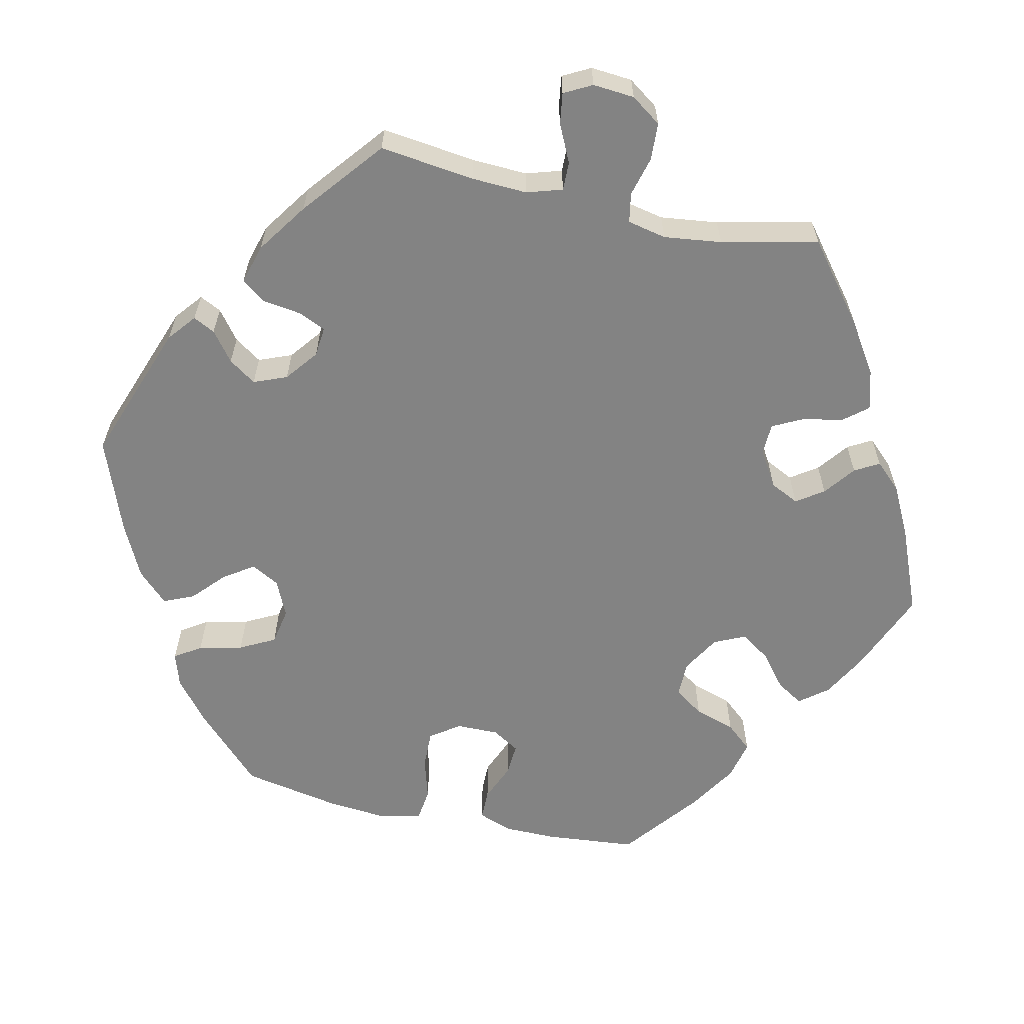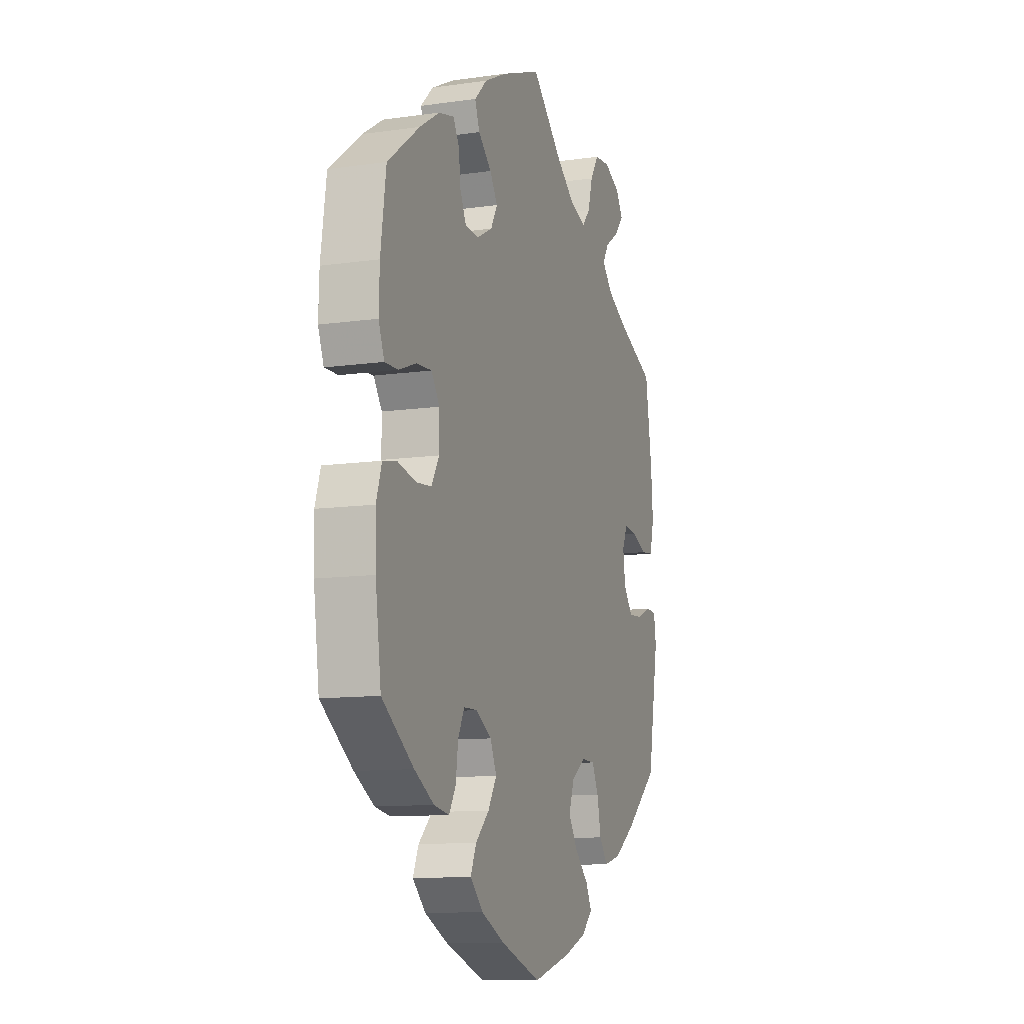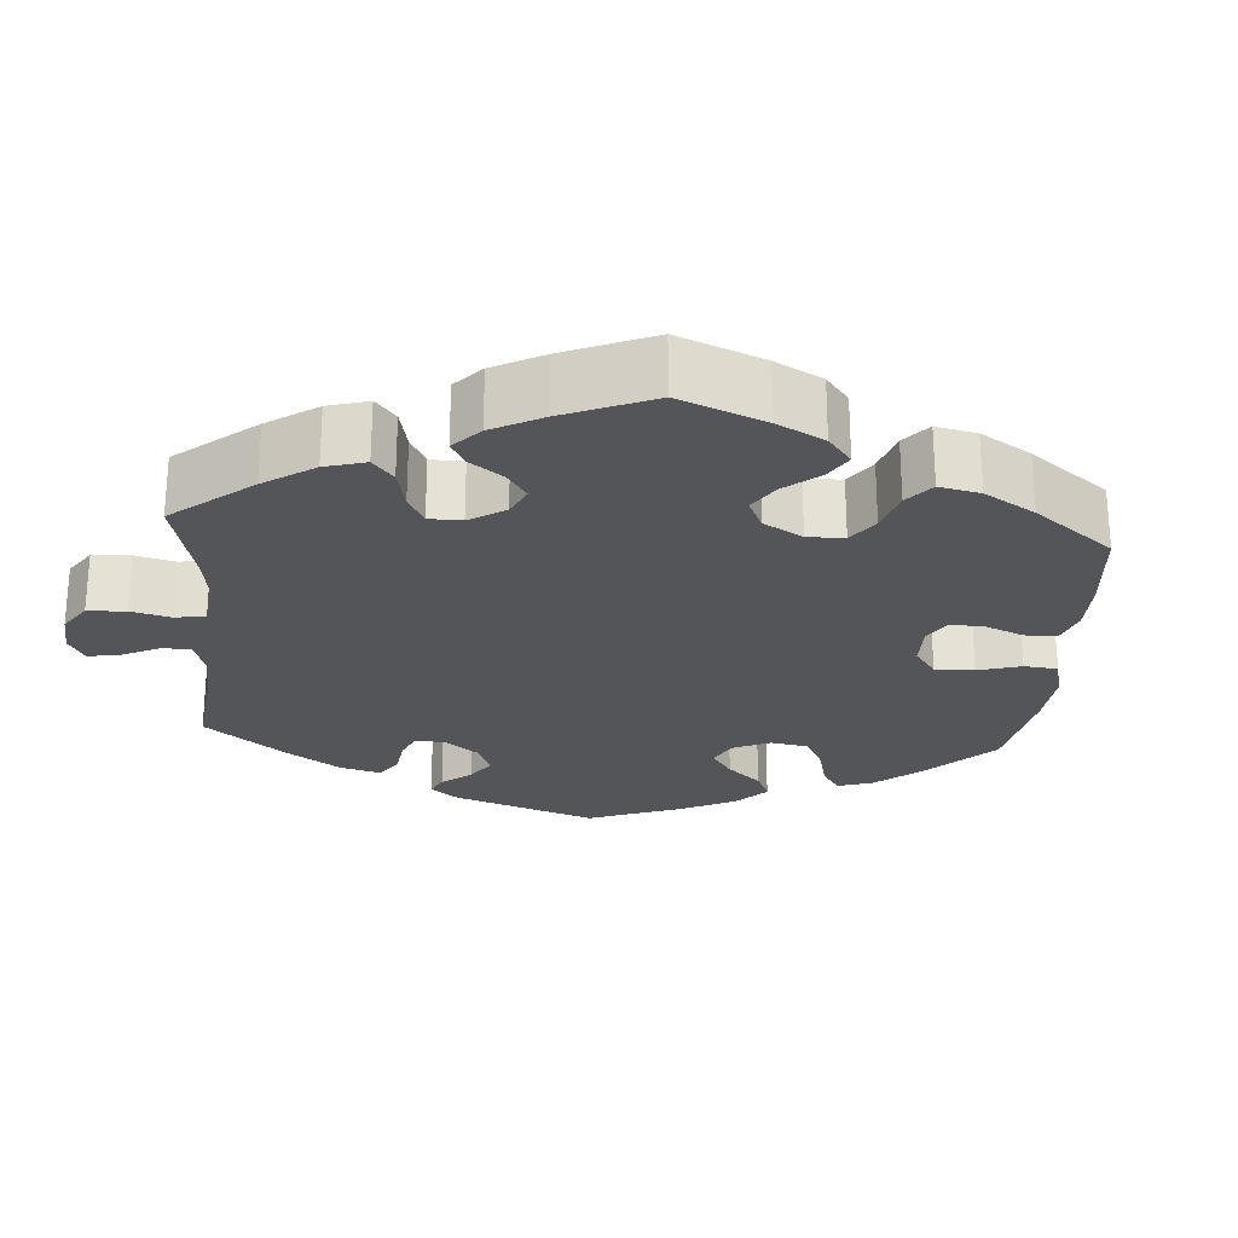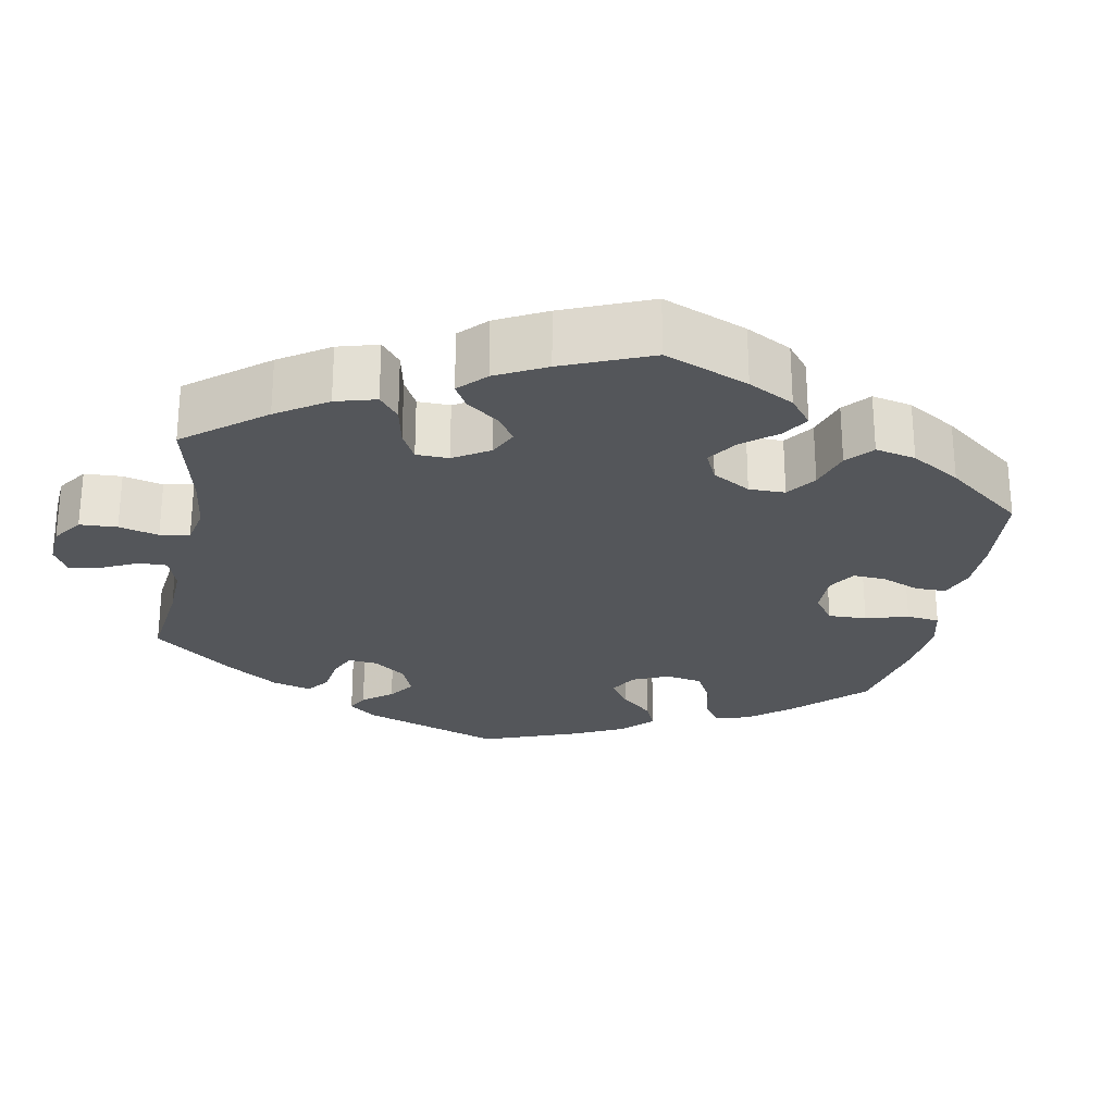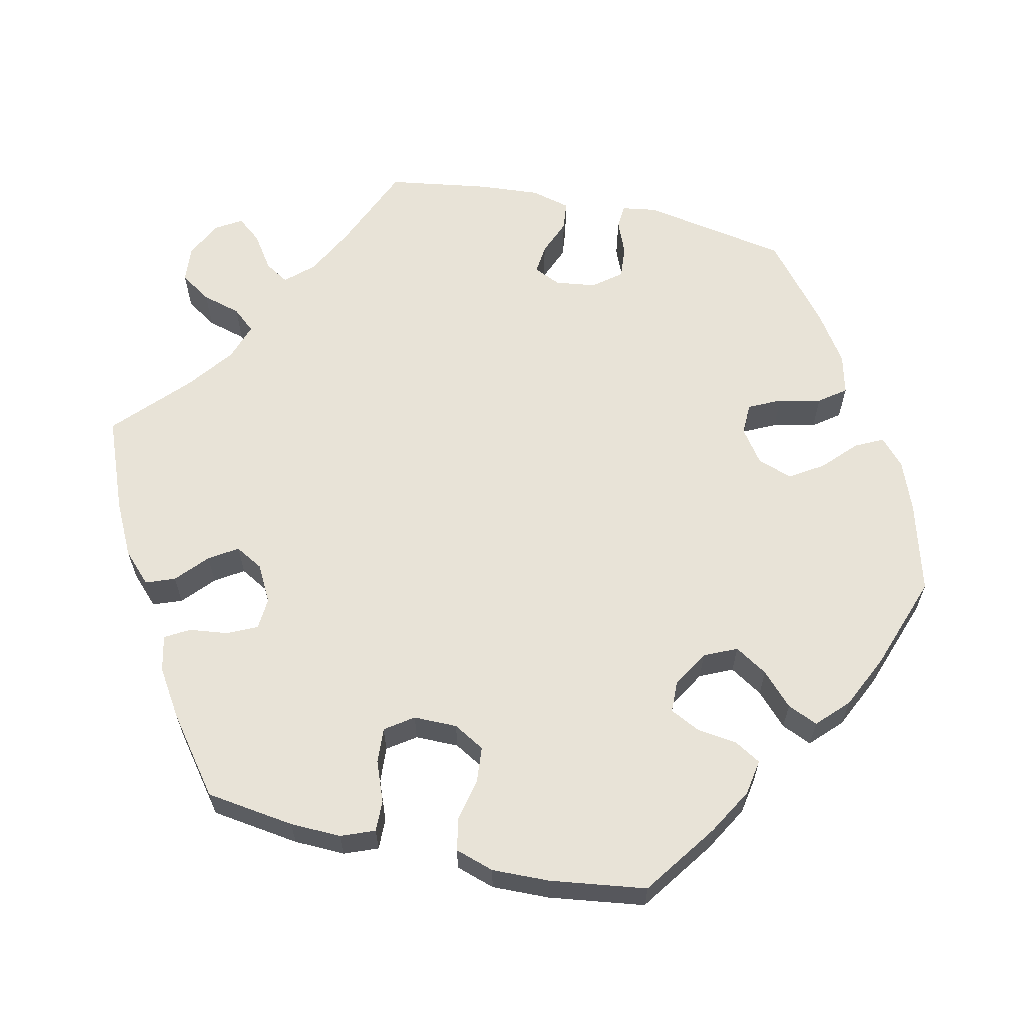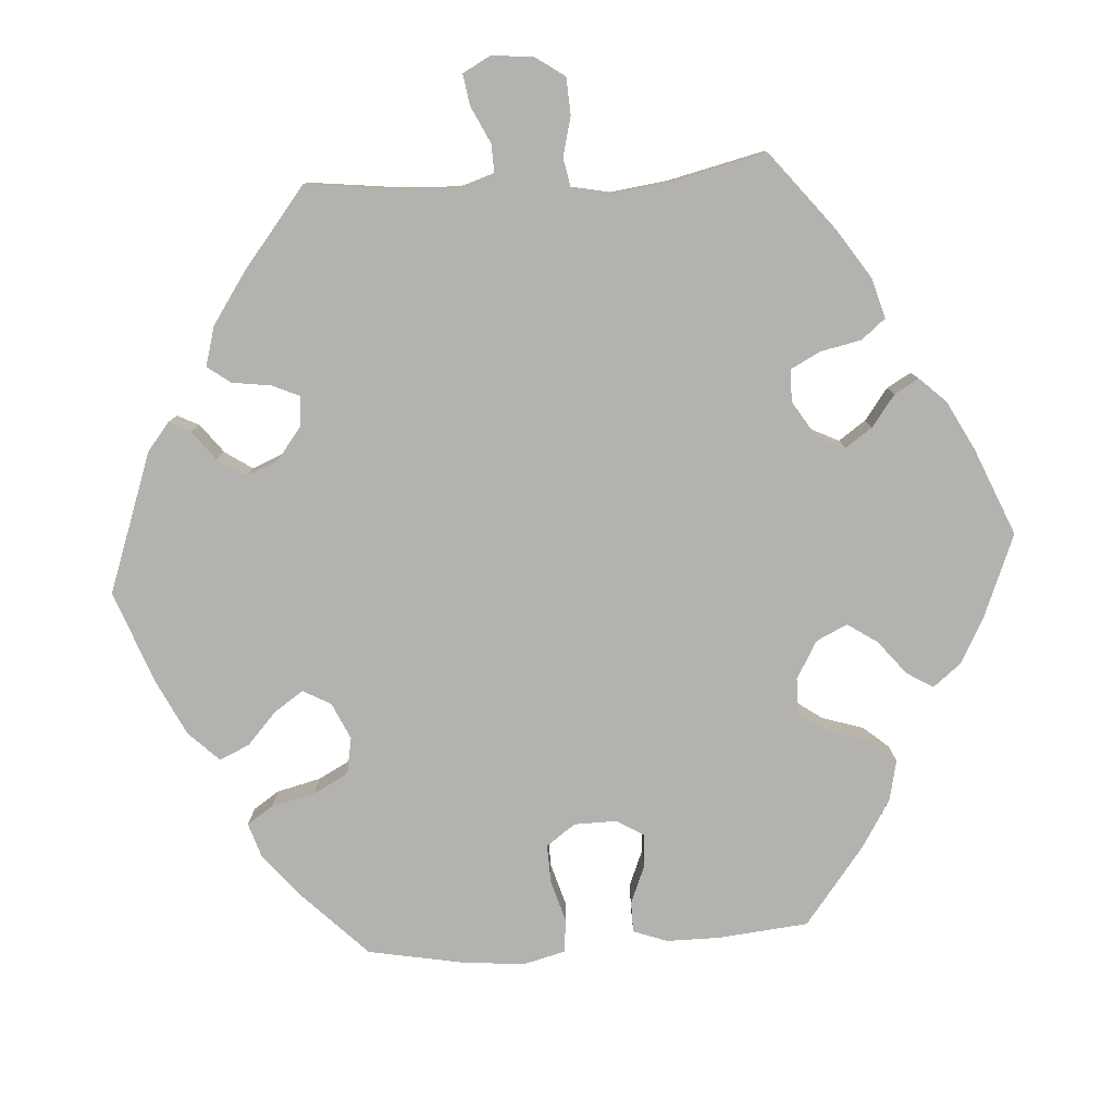
<metadata>
{"format":"obj","ext":"obj","renderer":"f3d","projection":"perspective","resolution":1024,"background":"white","views":[{"elev":-61.0,"azim":-42.8,"up":"+Y"},{"elev":-11.0,"azim":109.4,"up":"+Z"},{"elev":-24.7,"azim":55.6,"up":"+Y"},{"elev":-25.5,"azim":49.1,"up":"+Y"},{"elev":62.3,"azim":102.5,"up":"+Y"},{"elev":-79.7,"azim":-26.2,"up":"+Y"}]}
</metadata>
<code>
v 0.119 0.07 0.531
v 0.187 0.07 0.497
v 0.225 0.07 0.46
v 0.211 0.07 0.423
v 0.171 0.07 0.387
v 0.148 0.07 0.351
v 0.168 0.07 0.315
v 0.215 0.07 0.29
v 0.256 0.07 0.293
v 0.274 0.07 0.331
v 0.28 0.07 0.381
v 0.298 0.07 0.412
v 0.344 0.07 0.401
v 0.404 0.07 0.363
v 0.5 0.07 0.29
v 0.516 0.07 0.176
v 0.518 0.07 0.11
v 0.501 0.07 0.067
v 0.461 0.07 0.068
v 0.409 0.07 0.088
v 0.363 0.07 0.091
v 0.338 0.07 0.055
v 0.338 0.07 -0.001
v 0.361 0.07 -0.041
v 0.407 0.07 -0.045
v 0.461 0.07 -0.033
v 0.504 0.07 -0.041
v 0.52 0.07 -0.091
v 0.518 0.07 -0.165
v 0.501 0.07 -0.289
v 0.406 0.07 -0.357
v 0.347 0.07 -0.391
v 0.301 0.07 -0.399
v 0.281 0.07 -0.365
v 0.274 0.07 -0.313
v 0.255 0.07 -0.275
v 0.214 0.07 -0.274
v 0.167 0.07 -0.302
v 0.148 0.07 -0.344
v 0.174 0.07 -0.386
v 0.215 0.07 -0.425
v 0.232 0.07 -0.464
v 0.193 0.07 -0.502
v 0.123 0.07 -0.535
v 0.001 0.07 -0.578
v -0.116 0.07 -0.546
v -0.181 0.07 -0.521
v -0.215 0.07 -0.49
v -0.197 0.07 -0.454
v -0.155 0.07 -0.414
v -0.128 0.07 -0.371
v -0.144 0.07 -0.326
v -0.186 0.07 -0.296
v -0.227 0.07 -0.297
v -0.247 0.07 -0.338
v -0.259 0.07 -0.393
v -0.284 0.07 -0.427
v -0.336 0.07 -0.414
v -0.4 0.07 -0.371
v -0.5 0.07 -0.289
v -0.534 0.07 -0.101
v -0.527 0.07 -0.056
v -0.496 0.07 -0.054
v -0.452 0.07 -0.072
v -0.41 0.07 -0.075
v -0.382 0.07 -0.039
v -0.375 0.07 0.013
v -0.391 0.07 0.048
v -0.429 0.07 0.044
v -0.476 0.07 0.025
v -0.513 0.07 0.029
v -0.526 0.07 0.08
v -0.52 0.07 0.159
v -0.5 0.07 0.289
v -0.388 0.07 0.337
v -0.325 0.07 0.37
v -0.293 0.07 0.405
v -0.312 0.07 0.436
v -0.356 0.07 0.466
v -0.381 0.07 0.497
v -0.36 0.07 0.531
v -0.312 0.07 0.554
v -0.265 0.07 0.55
v -0.239 0.07 0.51
v -0.225 0.07 0.46
v -0.2 0.07 0.431
v -0.152 0.07 0.447
v -0.093 0.07 0.492
v -0.001 0.07 0.578
v 0.119 0 0.531
v 0.187 0 0.497
v 0.225 0 0.46
v 0.211 0 0.423
v 0.171 0 0.387
v 0.148 0 0.351
v 0.168 0 0.315
v 0.215 0 0.29
v 0.256 0 0.293
v 0.274 0 0.331
v 0.28 0 0.381
v 0.298 0 0.412
v 0.344 0 0.401
v 0.404 0 0.363
v 0.5 0 0.29
v 0.516 0 0.176
v 0.518 0 0.11
v 0.501 0 0.067
v 0.461 0 0.068
v 0.409 0 0.088
v 0.363 0 0.091
v 0.338 0 0.055
v 0.338 0 -0.001
v 0.361 0 -0.041
v 0.407 0 -0.045
v 0.461 0 -0.033
v 0.504 0 -0.041
v 0.52 0 -0.091
v 0.518 0 -0.165
v 0.501 0 -0.289
v 0.406 0 -0.357
v 0.347 0 -0.391
v 0.301 0 -0.399
v 0.281 0 -0.365
v 0.274 0 -0.313
v 0.255 0 -0.275
v 0.214 0 -0.274
v 0.167 0 -0.302
v 0.148 0 -0.344
v 0.174 0 -0.386
v 0.215 0 -0.425
v 0.232 0 -0.464
v 0.193 0 -0.502
v 0.123 0 -0.535
v 0.001 0 -0.578
v -0.116 0 -0.546
v -0.181 0 -0.521
v -0.215 0 -0.49
v -0.197 0 -0.454
v -0.155 0 -0.414
v -0.128 0 -0.371
v -0.144 0 -0.326
v -0.186 0 -0.296
v -0.227 0 -0.297
v -0.247 0 -0.338
v -0.259 0 -0.393
v -0.284 0 -0.427
v -0.336 0 -0.414
v -0.4 0 -0.371
v -0.5 0 -0.289
v -0.534 0 -0.101
v -0.527 0 -0.056
v -0.496 0 -0.054
v -0.452 0 -0.072
v -0.41 0 -0.075
v -0.382 0 -0.039
v -0.375 0 0.013
v -0.391 0 0.048
v -0.429 0 0.044
v -0.476 0 0.025
v -0.513 0 0.029
v -0.526 0 0.08
v -0.52 0 0.159
v -0.5 0 0.289
v -0.388 0 0.337
v -0.325 0 0.37
v -0.293 0 0.405
v -0.312 0 0.436
v -0.356 0 0.466
v -0.381 0 0.497
v -0.36 0 0.531
v -0.312 0 0.554
v -0.265 0 0.55
v -0.239 0 0.51
v -0.225 0 0.46
v -0.2 0 0.431
v -0.152 0 0.447
v -0.093 0 0.492
v -0.001 0 0.578
f 88 89 1 2
f 87 88 2 3
f 86 87 3 4
f 82 83 84 85
f 82 85 86
f 81 82 86
f 78 79 80 81
f 77 78 81 86
f 76 77 86 4
f 72 73 74 75
f 69 70 71 72
f 68 69 72 75
f 67 68 75 76
f 61 62 63 64
f 61 64 65
f 60 61 65
f 59 60 65 66
f 55 56 57 58
f 54 55 58 59
f 47 48 49 50
f 47 50 51
f 46 47 51
f 45 46 51
f 44 45 51 52
f 40 41 42 43
f 39 40 43 44
f 32 33 34 35
f 32 35 36
f 31 32 36
f 30 31 36
f 29 30 36
f 28 29 36 37
f 25 26 27 28
f 24 25 28 37
f 17 18 19 20
f 17 20 21
f 16 17 21
f 15 16 21
f 14 15 21 22
f 10 11 12 13
f 9 10 13 14
f 67 76 4 5
f 54 59 66 67
f 53 54 67
f 52 53 67
f 39 44 52 67
f 38 39 67
f 23 24 37 38
f 22 23 38 67
f 9 14 22
f 8 9 22 67
f 7 8 67
f 6 7 67
f 5 6 67
f 91 90 178 177
f 92 91 177 176
f 93 92 176 175
f 174 173 172 171
f 175 174 171
f 175 171 170
f 170 169 168 167
f 175 170 167 166
f 93 175 166 165
f 164 163 162 161
f 161 160 159 158
f 164 161 158 157
f 165 164 157 156
f 153 152 151 150
f 154 153 150
f 154 150 149
f 155 154 149 148
f 147 146 145 144
f 148 147 144 143
f 139 138 137 136
f 140 139 136
f 140 136 135
f 140 135 134
f 141 140 134 133
f 132 131 130 129
f 133 132 129 128
f 124 123 122 121
f 125 124 121
f 125 121 120
f 125 120 119
f 125 119 118
f 126 125 118 117
f 117 116 115 114
f 126 117 114 113
f 109 108 107 106
f 110 109 106
f 110 106 105
f 110 105 104
f 111 110 104 103
f 102 101 100 99
f 103 102 99 98
f 94 93 165 156
f 156 155 148 143
f 156 143 142
f 156 142 141
f 156 141 133 128
f 156 128 127
f 127 126 113 112
f 156 127 112 111
f 111 103 98
f 156 111 98 97
f 156 97 96
f 156 96 95
f 156 95 94
f 1 90 91 2
f 2 91 92 3
f 3 92 93 4
f 4 93 94 5
f 5 94 95 6
f 6 95 96 7
f 7 96 97 8
f 8 97 98 9
f 9 98 99 10
f 10 99 100 11
f 11 100 101 12
f 12 101 102 13
f 13 102 103 14
f 14 103 104 15
f 15 104 105 16
f 16 105 106 17
f 17 106 107 18
f 18 107 108 19
f 19 108 109 20
f 20 109 110 21
f 21 110 111 22
f 22 111 112 23
f 23 112 113 24
f 24 113 114 25
f 25 114 115 26
f 26 115 116 27
f 27 116 117 28
f 28 117 118 29
f 29 118 119 30
f 30 119 120 31
f 31 120 121 32
f 32 121 122 33
f 33 122 123 34
f 34 123 124 35
f 35 124 125 36
f 36 125 126 37
f 37 126 127 38
f 38 127 128 39
f 39 128 129 40
f 40 129 130 41
f 41 130 131 42
f 42 131 132 43
f 43 132 133 44
f 44 133 134 45
f 45 134 135 46
f 46 135 136 47
f 47 136 137 48
f 48 137 138 49
f 49 138 139 50
f 50 139 140 51
f 51 140 141 52
f 52 141 142 53
f 53 142 143 54
f 54 143 144 55
f 55 144 145 56
f 56 145 146 57
f 57 146 147 58
f 58 147 148 59
f 59 148 149 60
f 60 149 150 61
f 61 150 151 62
f 62 151 152 63
f 63 152 153 64
f 64 153 154 65
f 65 154 155 66
f 66 155 156 67
f 67 156 157 68
f 68 157 158 69
f 69 158 159 70
f 70 159 160 71
f 71 160 161 72
f 72 161 162 73
f 73 162 163 74
f 74 163 164 75
f 75 164 165 76
f 76 165 166 77
f 77 166 167 78
f 78 167 168 79
f 79 168 169 80
f 80 169 170 81
f 81 170 171 82
f 82 171 172 83
f 83 172 173 84
f 84 173 174 85
f 85 174 175 86
f 86 175 176 87
f 87 176 177 88
f 88 177 178 89
f 89 178 90 1

</code>
